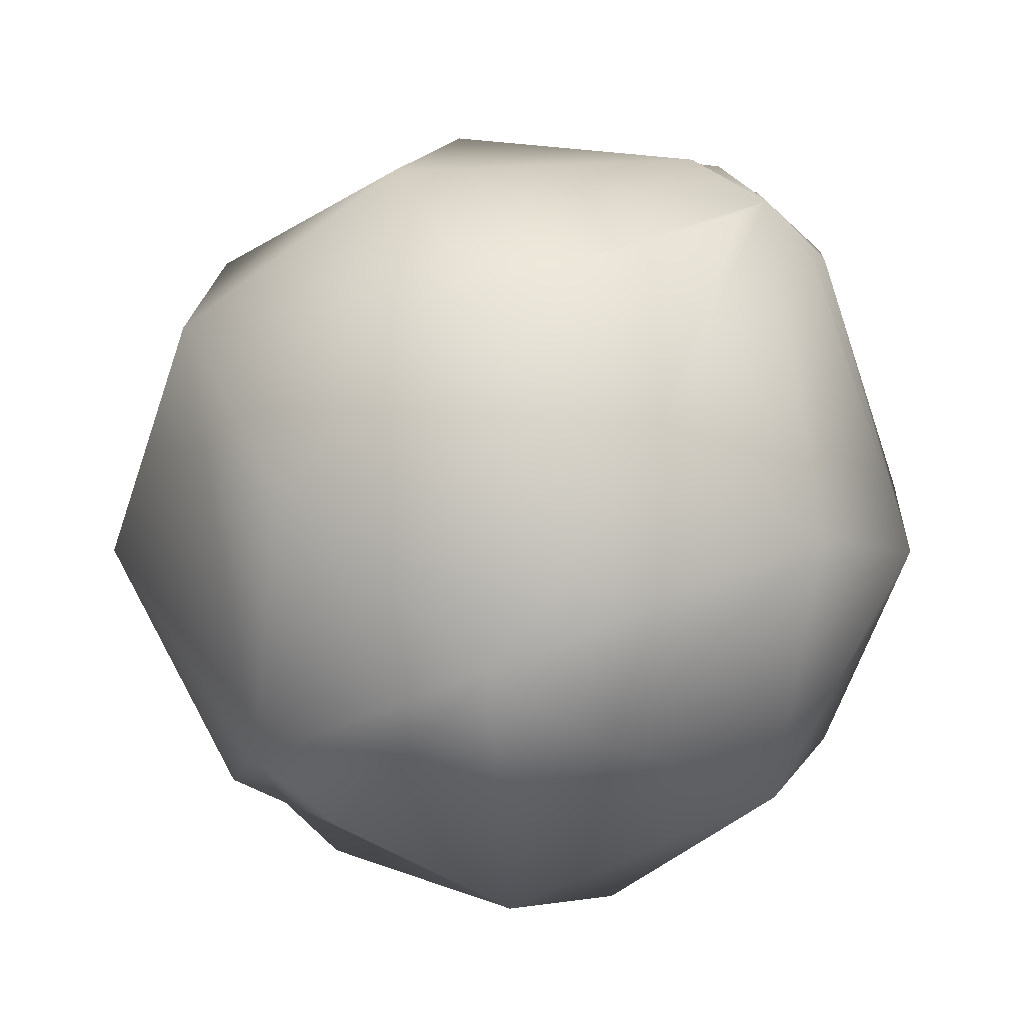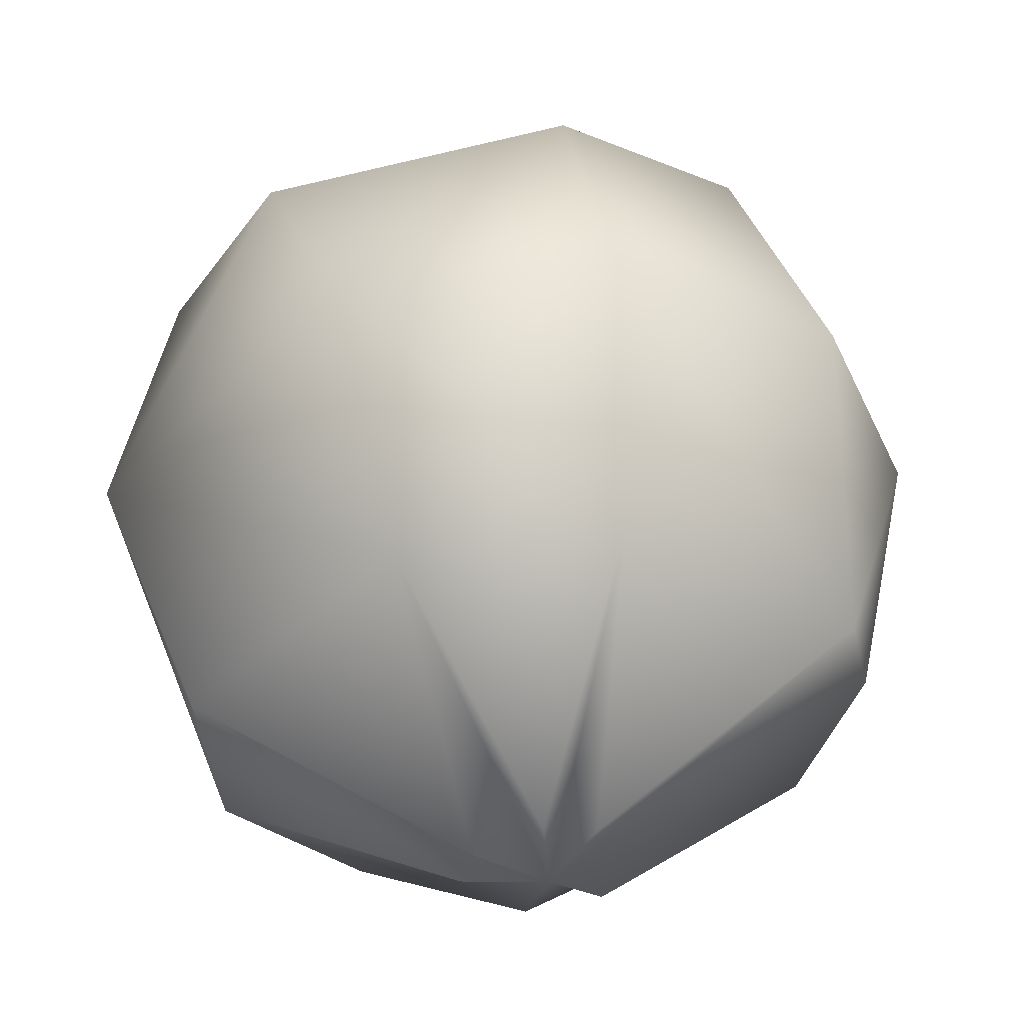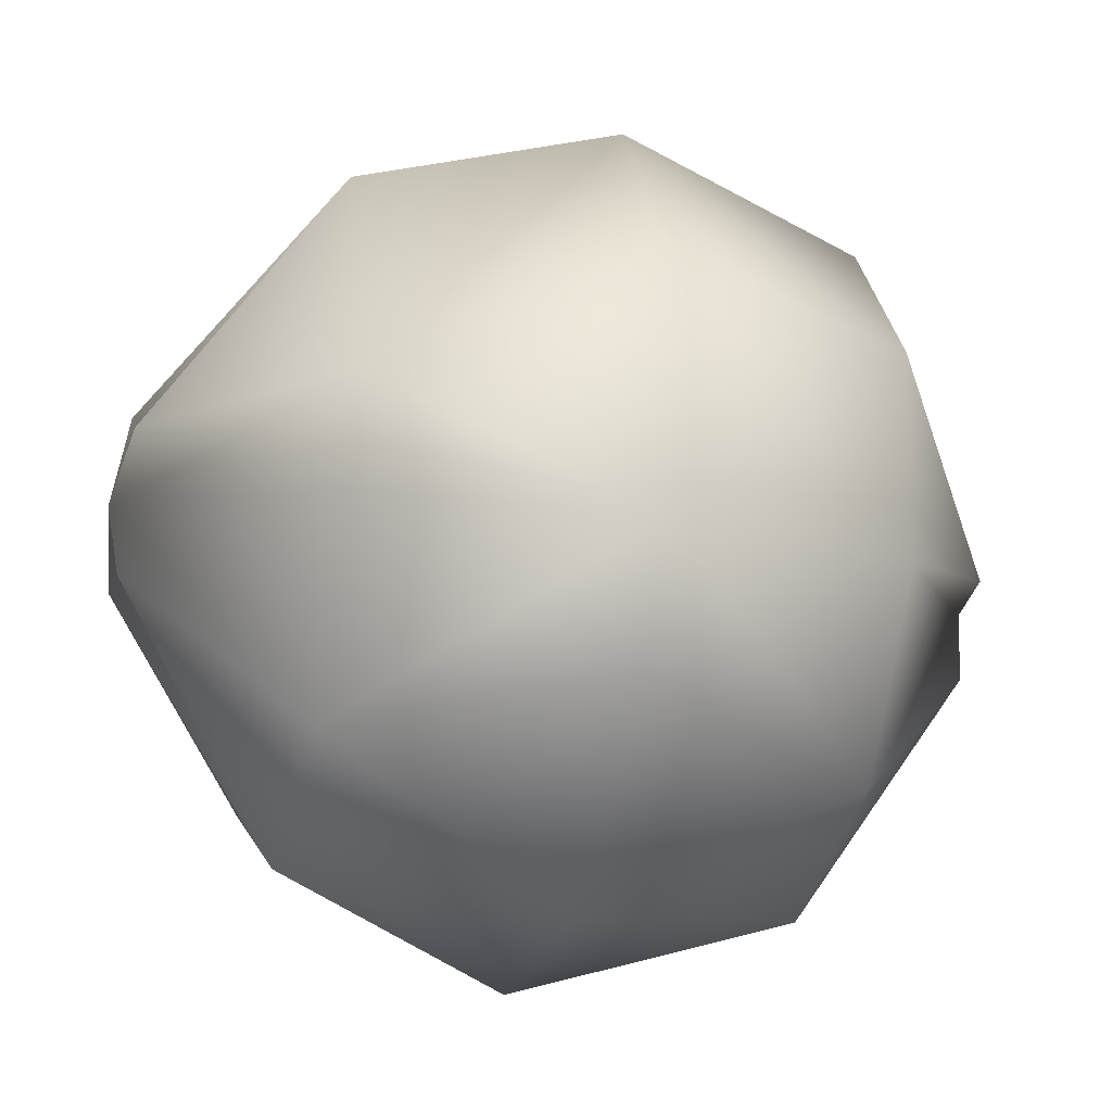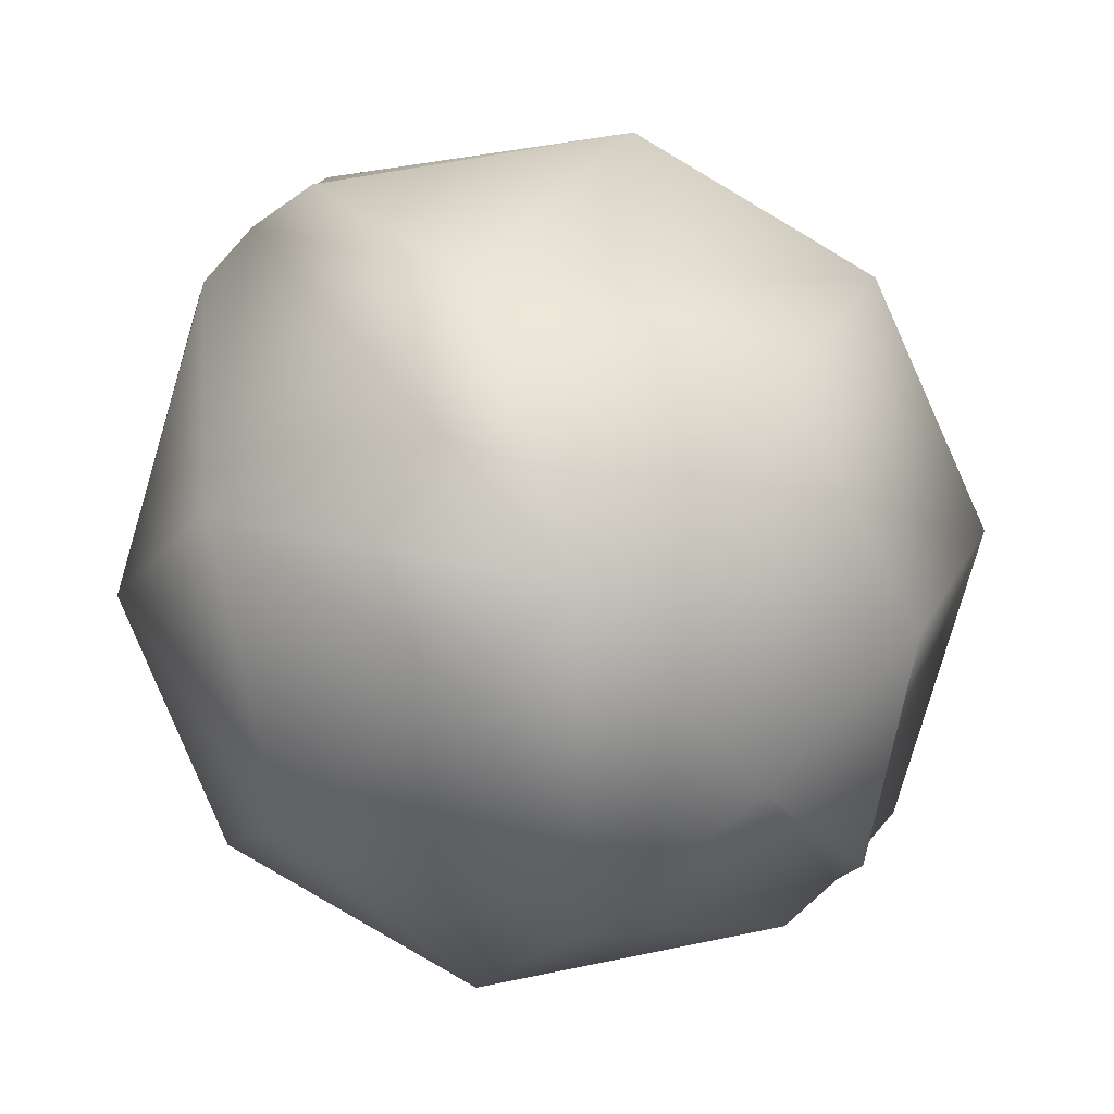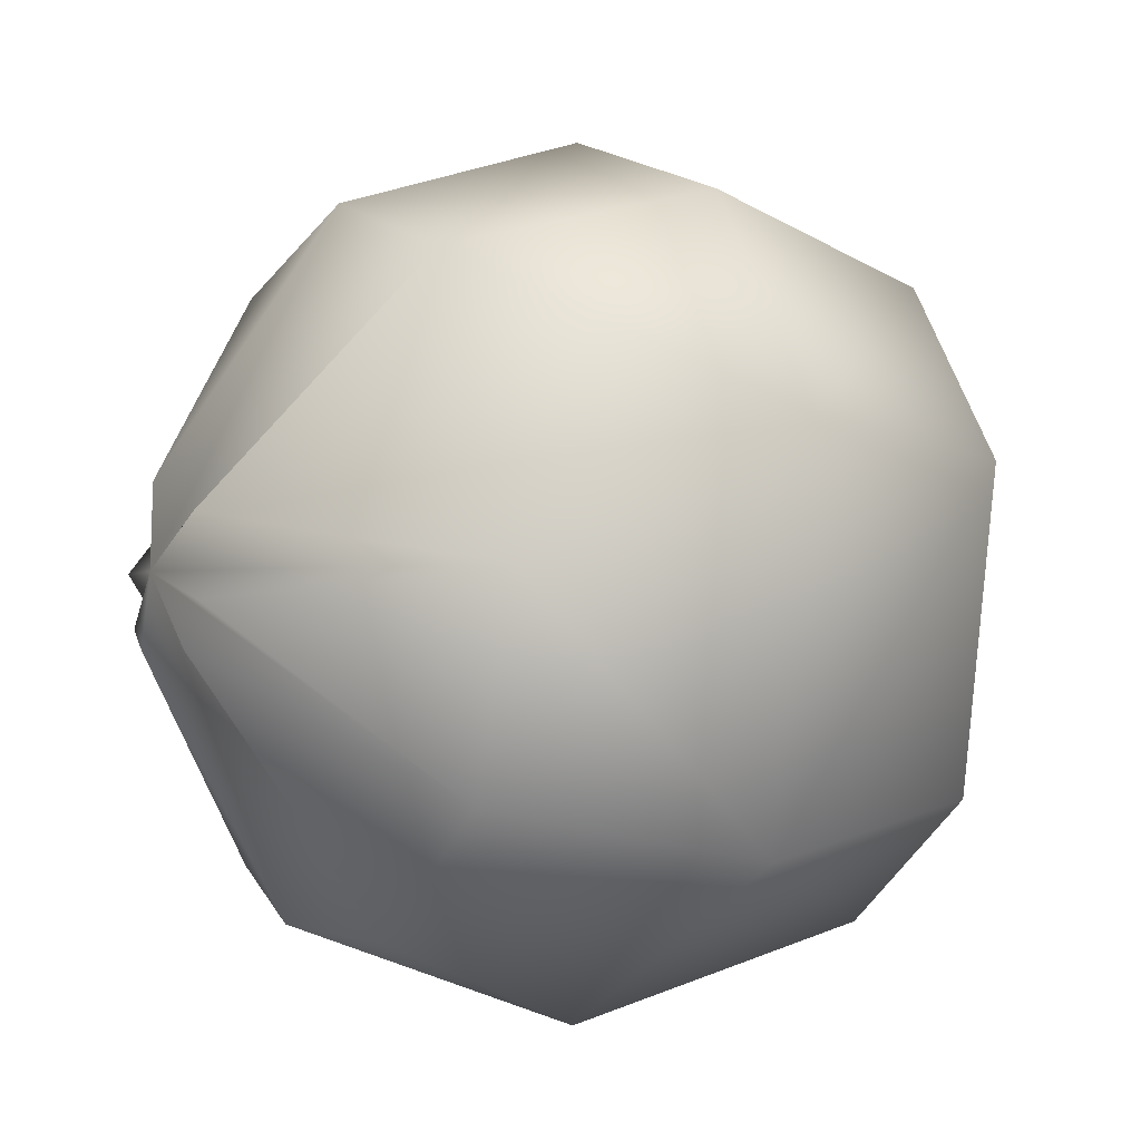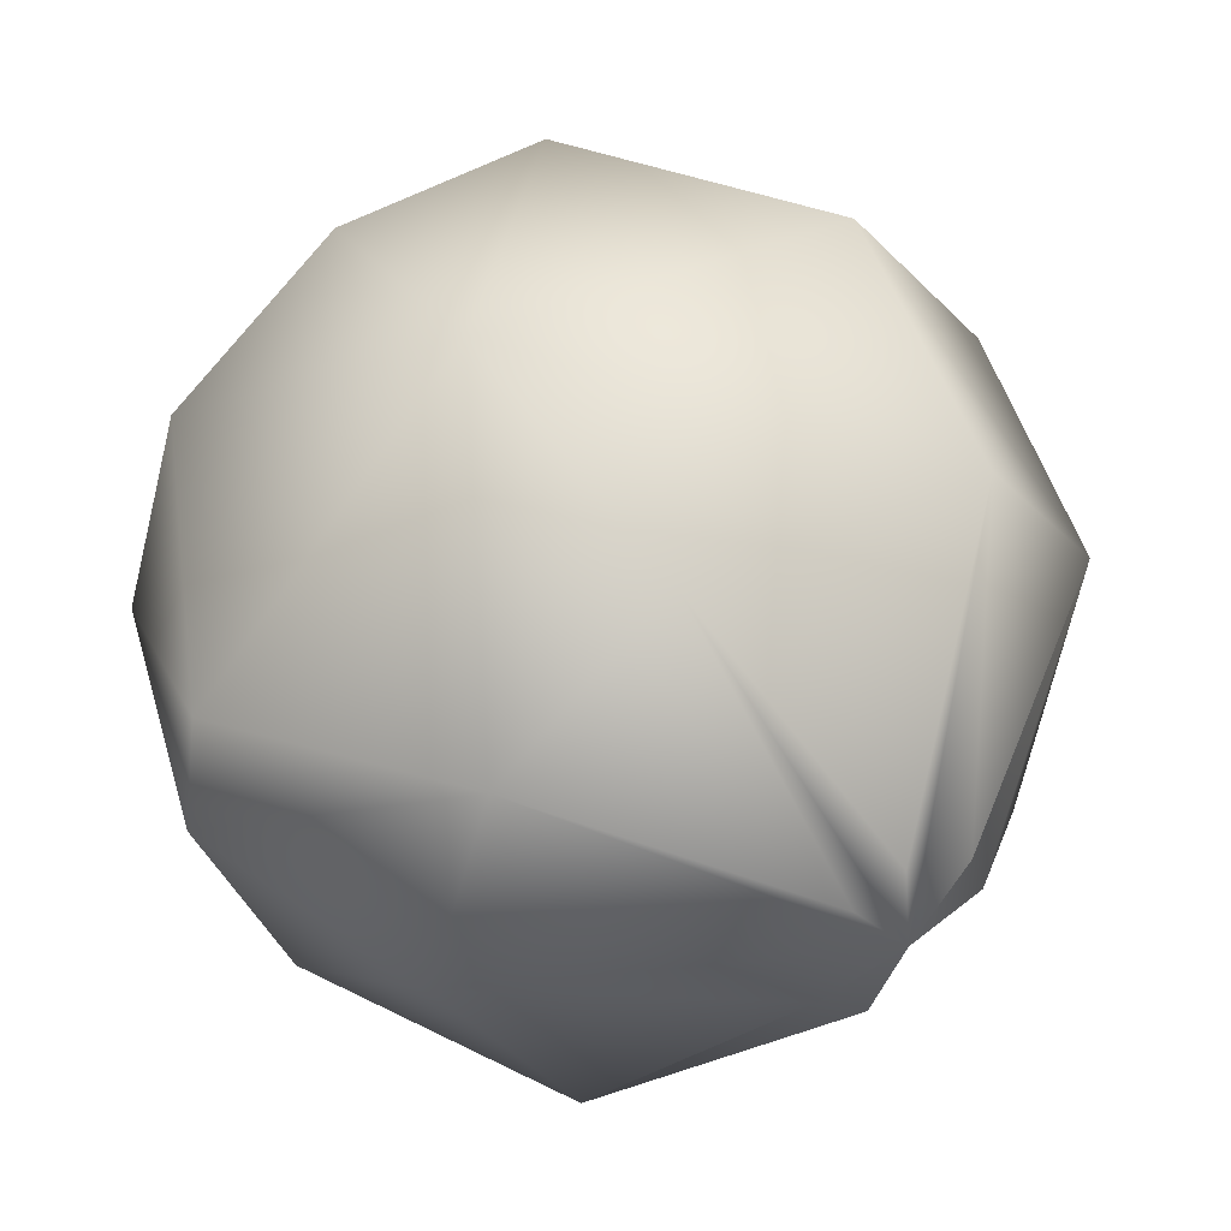
<metadata>
{"format":"obj","ext":"obj","renderer":"f3d","projection":"perspective","resolution":1024,"background":"white","views":[{"elev":26.4,"azim":18.8,"up":"+Y"},{"elev":0.9,"azim":-75.3,"up":"+Y"},{"elev":74.6,"azim":59.6,"up":"+Z"},{"elev":76.6,"azim":102.5,"up":"+Z"},{"elev":-32.7,"azim":-150.3,"up":"+Z"},{"elev":-28.5,"azim":-135.0,"up":"+Y"}]}
</metadata>
<code>
v 0.7029 0.6124 -0.6817
v 0.4737 1.328 -0.4292
v 0.3907 1.401 -0.3759
v 0.3677 1.467 -0.2104
v 0.541 1.374 -0.2464
v 0.5264 1.409 -0.04993
v 0.6842 1.271 -0.1514
v 0.6838 1.235 -0.2685
v 0.66 1.234 -0.3258
v 0.3128 0.8096 -0.8984
v -0.07624 1.095 -0.8268
v -0.3157 1.36 -0.4943
v -0.2193 1.509 0.2002
v 0.113 1.387 0.5361
v 0.5226 1.133 0.6123
v 0.853 0.8442 0.3999
v 0.9781 0.63 -0.0202
v 0.85 0.5726 -0.4874
v 0.07212 -0.3193 -0.3944
v -0.3179 -0.1221 -0.6111
v -0.5777 -0.2251 0.04963
v -0.6607 -0.1525 0.103
v -0.707 0.1634 -0.5395
v -0.541 -0.2243 0.2464
v -0.6838 -0.08582 0.2685
v -0.9781 0.5195 0.0202
v -0.623 -0.09428 0.3745
v -0.85 0.5769 0.4874
v -0.1081 0.2017 0.8996
v -0.3128 0.3399 0.8984
v -0.3673 -0.2819 0.3275
v 0.2223 -0.08749 0.6871
v -0.3915 -0.3193 0.1531
v 0.3474 -0.3017 0.2671
v 0.479 0.04544 -0.6651
v 0.2501 0.1464 -0.8401
v -0.4841 0.6421 -0.8445
v -0.8192 1.082 -0.1526
v -0.6609 1.153 0.4249
v -0.2501 1.003 0.8401
v 0.2561 0.6895 0.9344
v 0.4841 0.5074 0.8445
v 0.7801 0.1803 0.4334
v 0.7781 0.003825 -0.1432
g pSphere1
f 19 24 20
f 21 23 20
f 21 24 23
f 24 22 23
f 22 26 23
f 22 24 26
f 24 25 26
f 25 28 26
f 25 24 28
f 24 27 28
f 27 30 28
f 27 24 30
f 24 29 30
f 24 32 29
f 24 31 32
f 31 34 32
f 24 34 31
f 24 33 34
f 33 19 34
f 24 19 33
f 19 20 35
f 35 20 36
f 36 20 37
f 20 23 37
f 23 26 37
f 37 26 38
f 26 28 38
f 38 28 39
f 28 30 39
f 39 30 40
f 40 30 41
f 30 29 41
f 29 32 41
f 41 32 42
f 42 32 43
f 32 34 43
f 43 34 44
f 34 19 44
f 44 19 35
f 35 36 1
f 1 36 10
f 36 37 10
f 10 37 11
f 37 38 12
f 11 37 12
f 38 39 13
f 12 38 13
f 39 40 14
f 13 39 14
f 40 41 15
f 14 40 15
f 41 42 16
f 15 41 16
f 42 43 16
f 16 43 17
f 43 44 17
f 17 44 18
f 44 35 18
f 18 35 1
f 10 5 1
f 2 11 5
f 11 2 10
f 5 11 3
f 3 12 5
f 12 3 11
f 13 4 12
f 12 4 5
f 13 5 4
f 14 5 13
f 15 6 14
f 15 5 6
f 16 5 15
f 17 7 16
f 16 7 5
f 7 17 5
f 18 8 17
f 17 8 5
f 18 9 8
f 18 1 9
f 9 1 5
f 24 21 20
f 10 2 5
f 14 6 5
f 8 9 5

</code>
